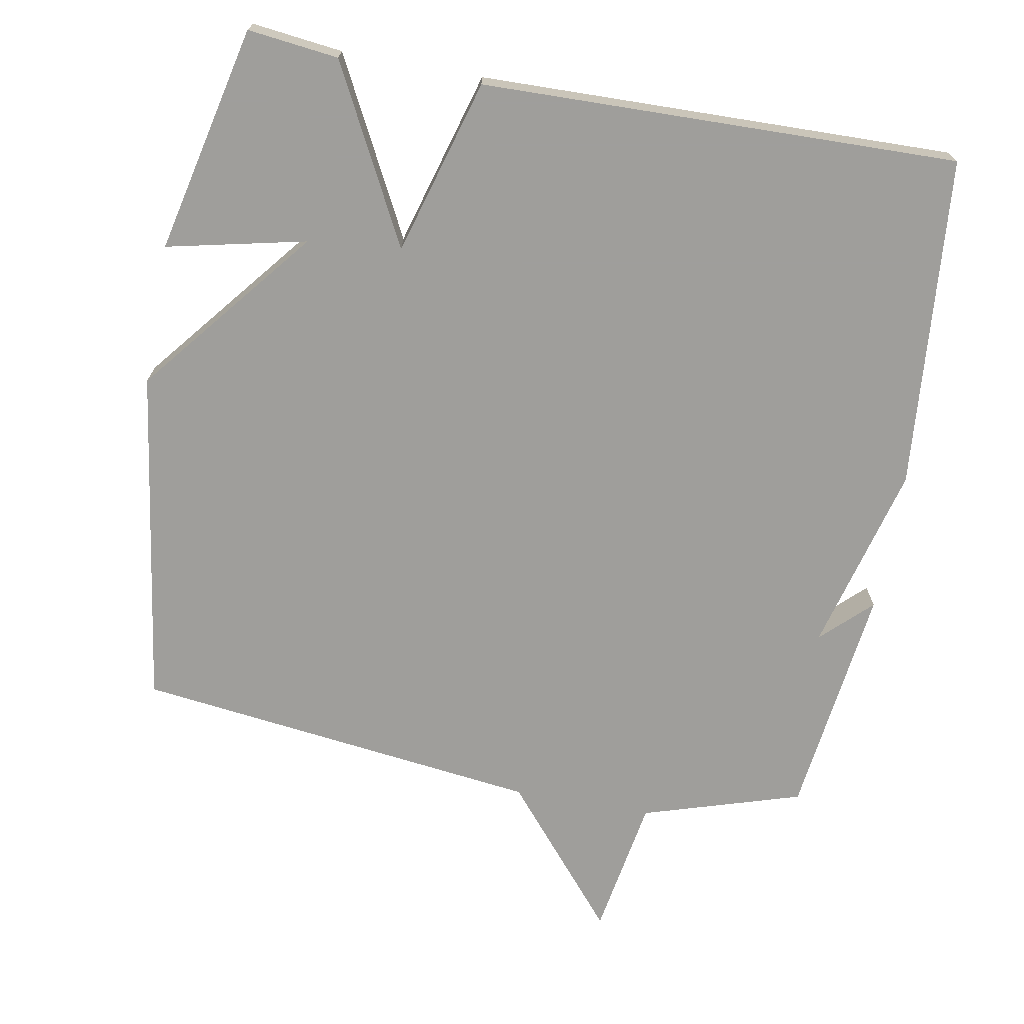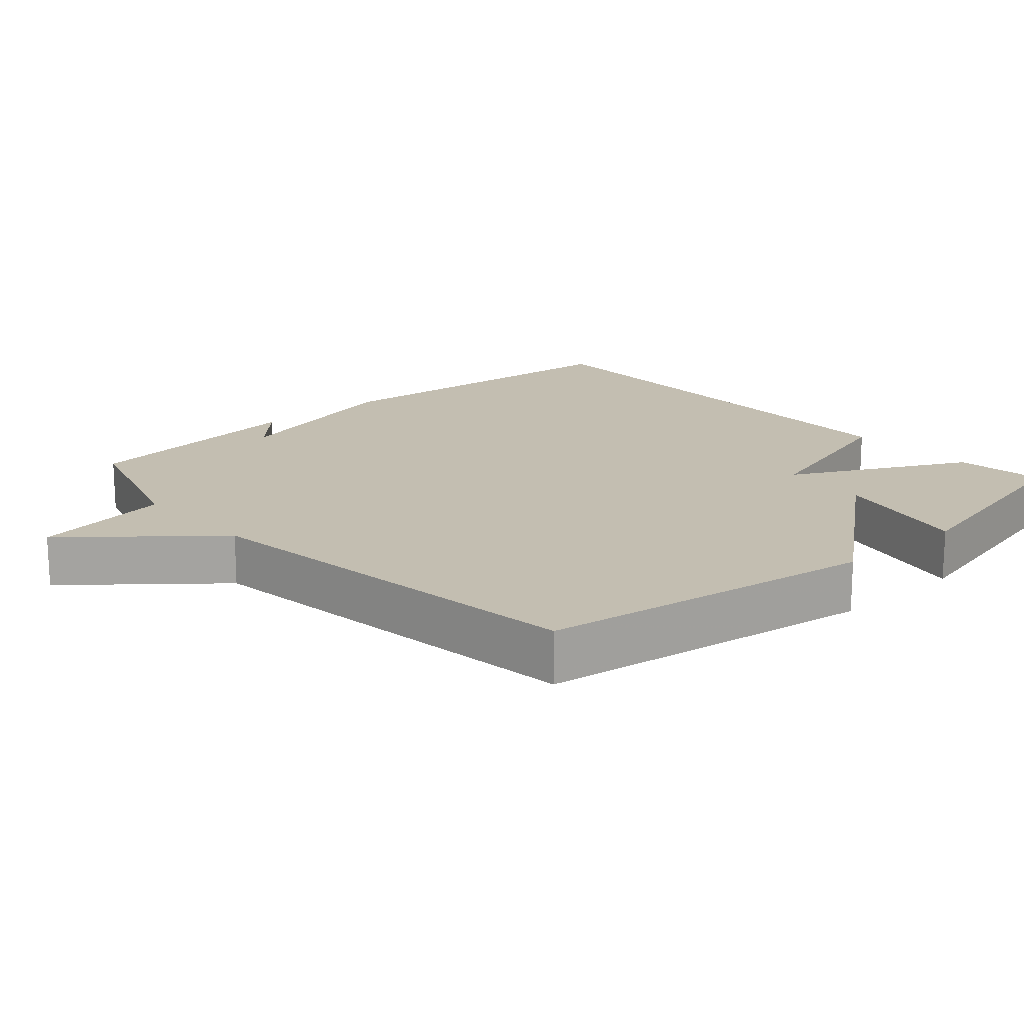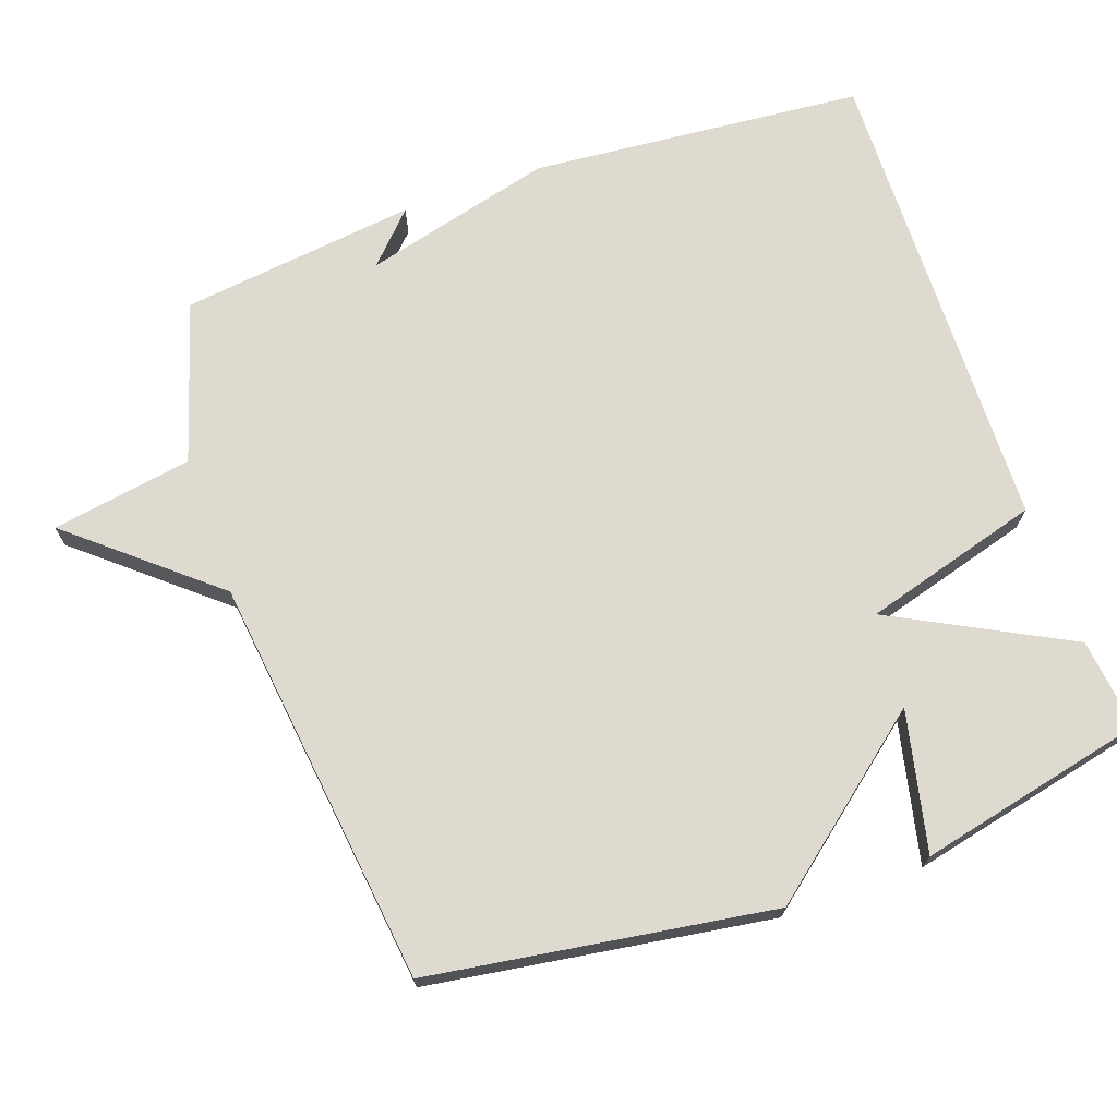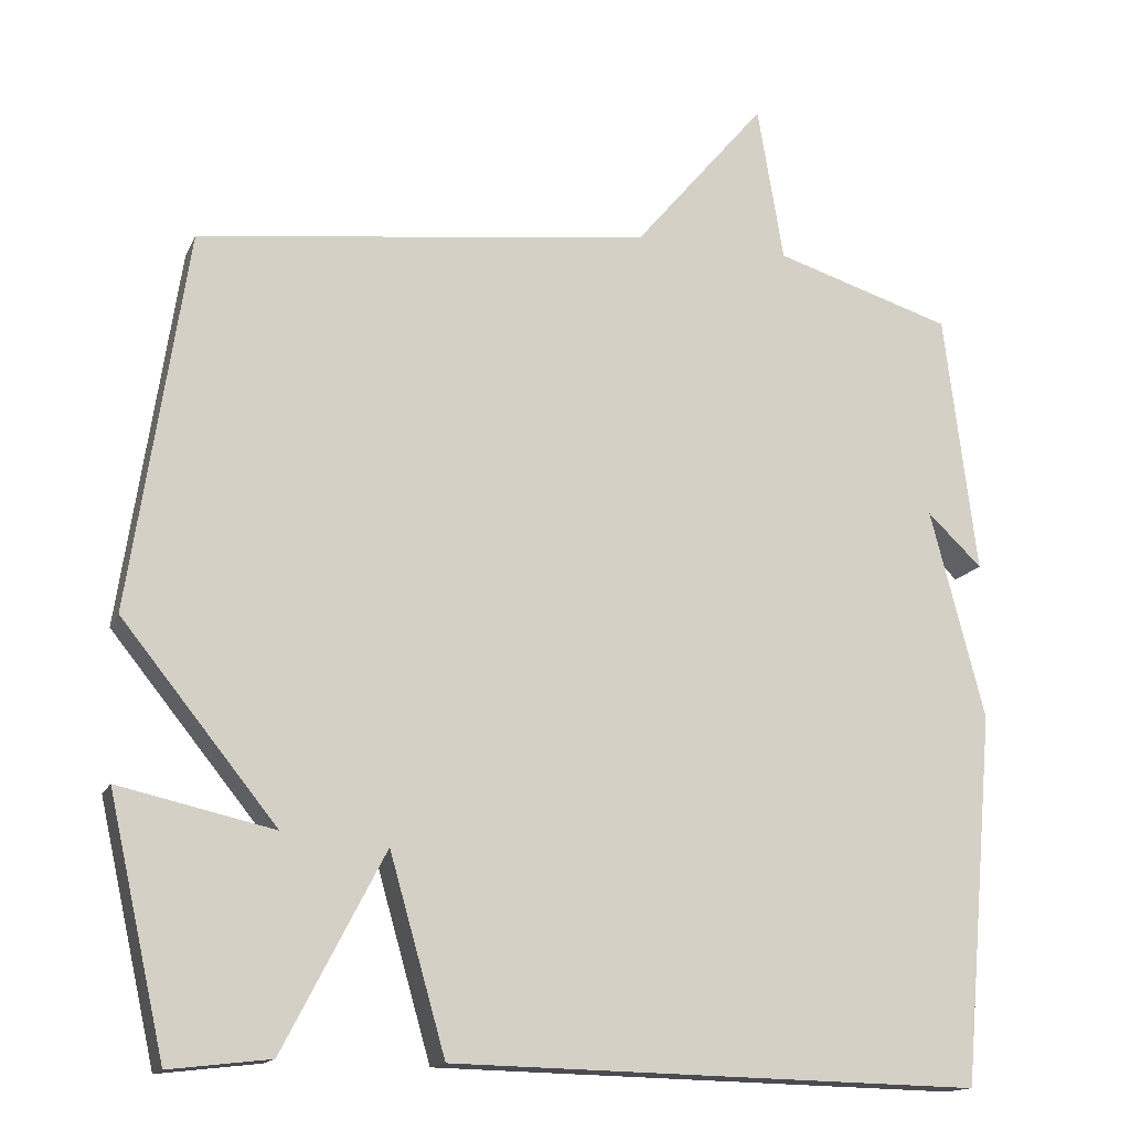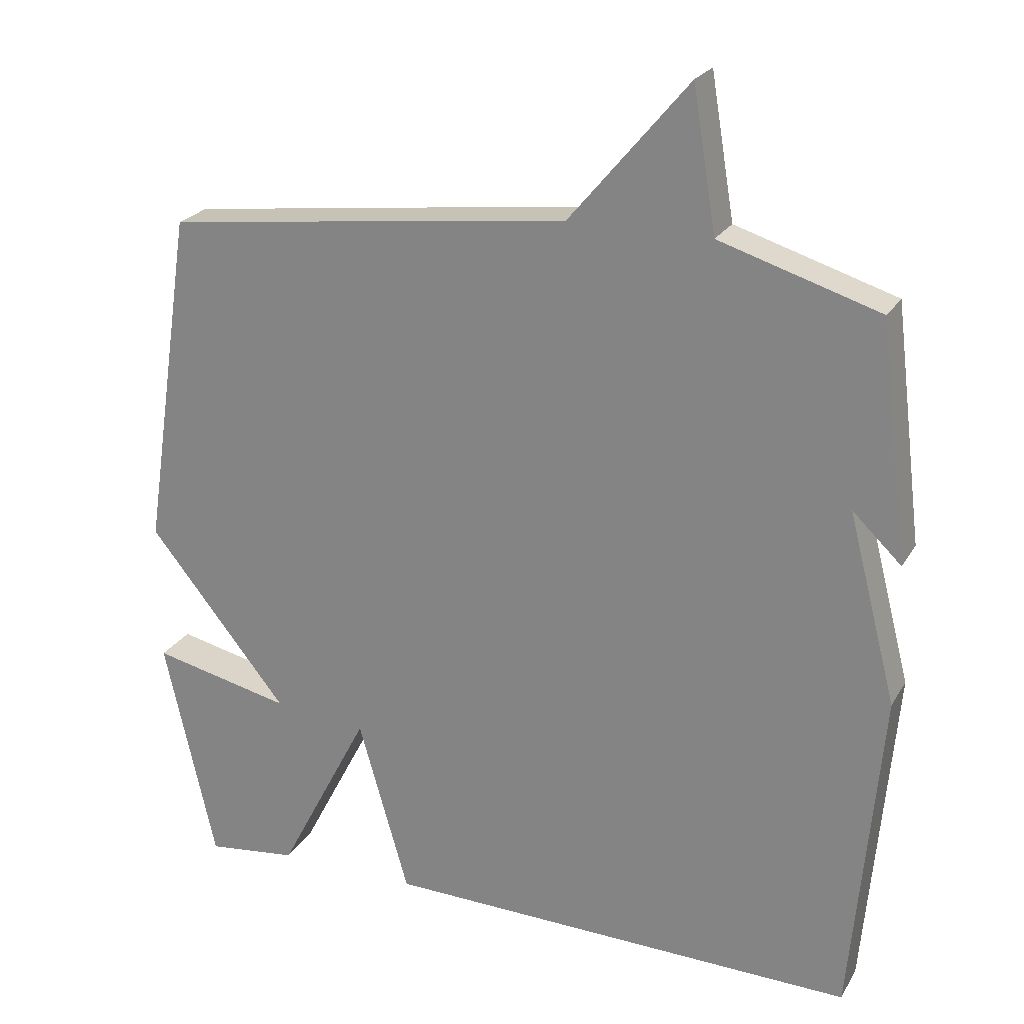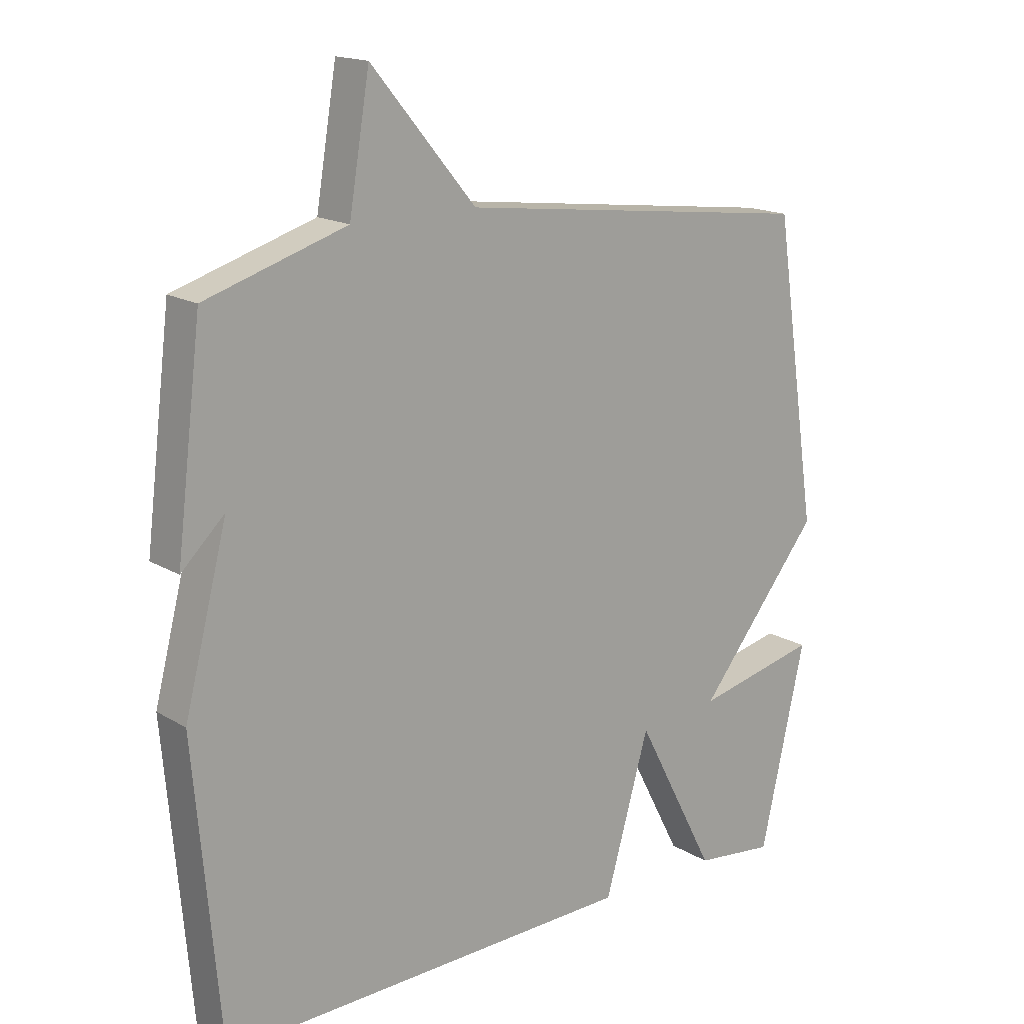
<metadata>
{"format":"obj","ext":"obj","renderer":"f3d","projection":"perspective","resolution":1024,"background":"white","views":[{"elev":-70.8,"azim":169.6,"up":"+Y"},{"elev":17.2,"azim":48.1,"up":"+Y"},{"elev":70.8,"azim":70.6,"up":"+Y"},{"elev":-15.1,"azim":162.1,"up":"+Z"},{"elev":23.5,"azim":-156.5,"up":"+Z"},{"elev":16.7,"azim":-39.8,"up":"+Z"}]}
</metadata>
<code>
v -0.5 0.07 0.5
v -0.275 0.07 0.57
v -0.242 0.07 0.768
v -0.075 0.07 0.57
v 0.5 0.07 0.5
v 0.572 0.07 0.02
v 0.375 0.07 -0.224
v 0.572 0.07 -0.18
v 0.5 0.07 -0.5
v 0.372 0.07 -0.485
v 0.243 0.07 -0.237
v 0.172 0.07 -0.485
v -0.5 0.07 -0.5
v -0.541 0.07 -0.031
v -0.472 0.07 0.235
v -0.541 0.07 0.169
v -0.5 0 0.5
v -0.275 0 0.57
v -0.242 0 0.768
v -0.075 0 0.57
v 0.5 0 0.5
v 0.572 0 0.02
v 0.375 0 -0.224
v 0.572 0 -0.18
v 0.5 0 -0.5
v 0.372 0 -0.485
v 0.243 0 -0.237
v 0.172 0 -0.485
v -0.5 0 -0.5
v -0.541 0 -0.031
v -0.472 0 0.235
v -0.541 0 0.169
f 15 16 1 2
f 14 15 2
f 13 14 2
f 12 13 2
f 11 12 2
f 9 10 11
f 2 3 4
f 11 2 4
f 9 11 4
f 7 8 9
f 7 9 4
f 4 5 6 7
f 18 17 32 31
f 18 31 30
f 18 30 29
f 18 29 28
f 18 28 27
f 27 26 25
f 20 19 18
f 20 18 27
f 20 27 25
f 25 24 23
f 20 25 23
f 23 22 21 20
f 1 17 18 2
f 2 18 19 3
f 3 19 20 4
f 4 20 21 5
f 5 21 22 6
f 6 22 23 7
f 7 23 24 8
f 8 24 25 9
f 9 25 26 10
f 10 26 27 11
f 11 27 28 12
f 12 28 29 13
f 13 29 30 14
f 14 30 31 15
f 15 31 32 16
f 16 32 17 1

</code>
